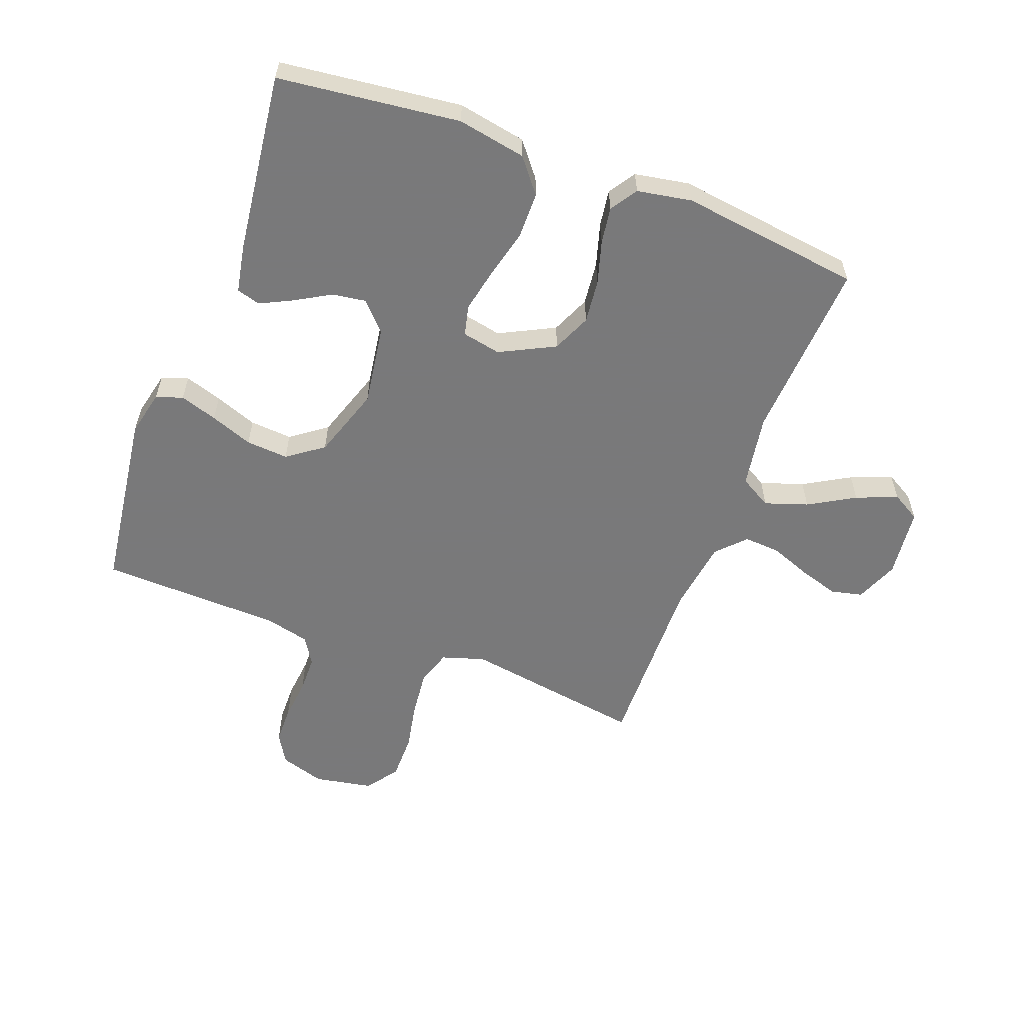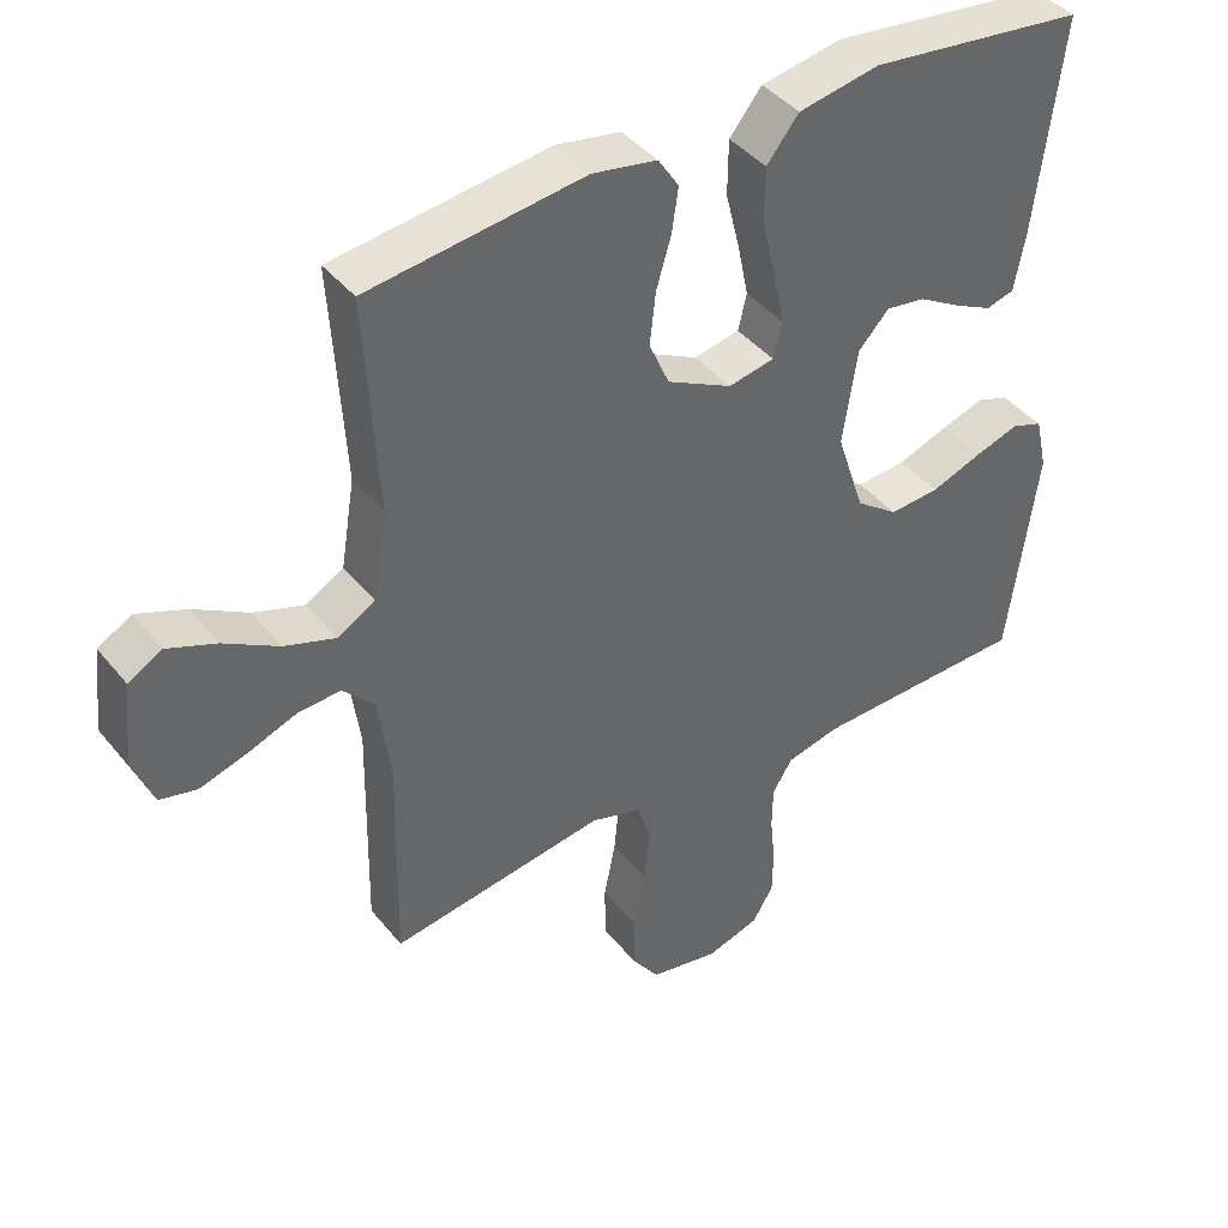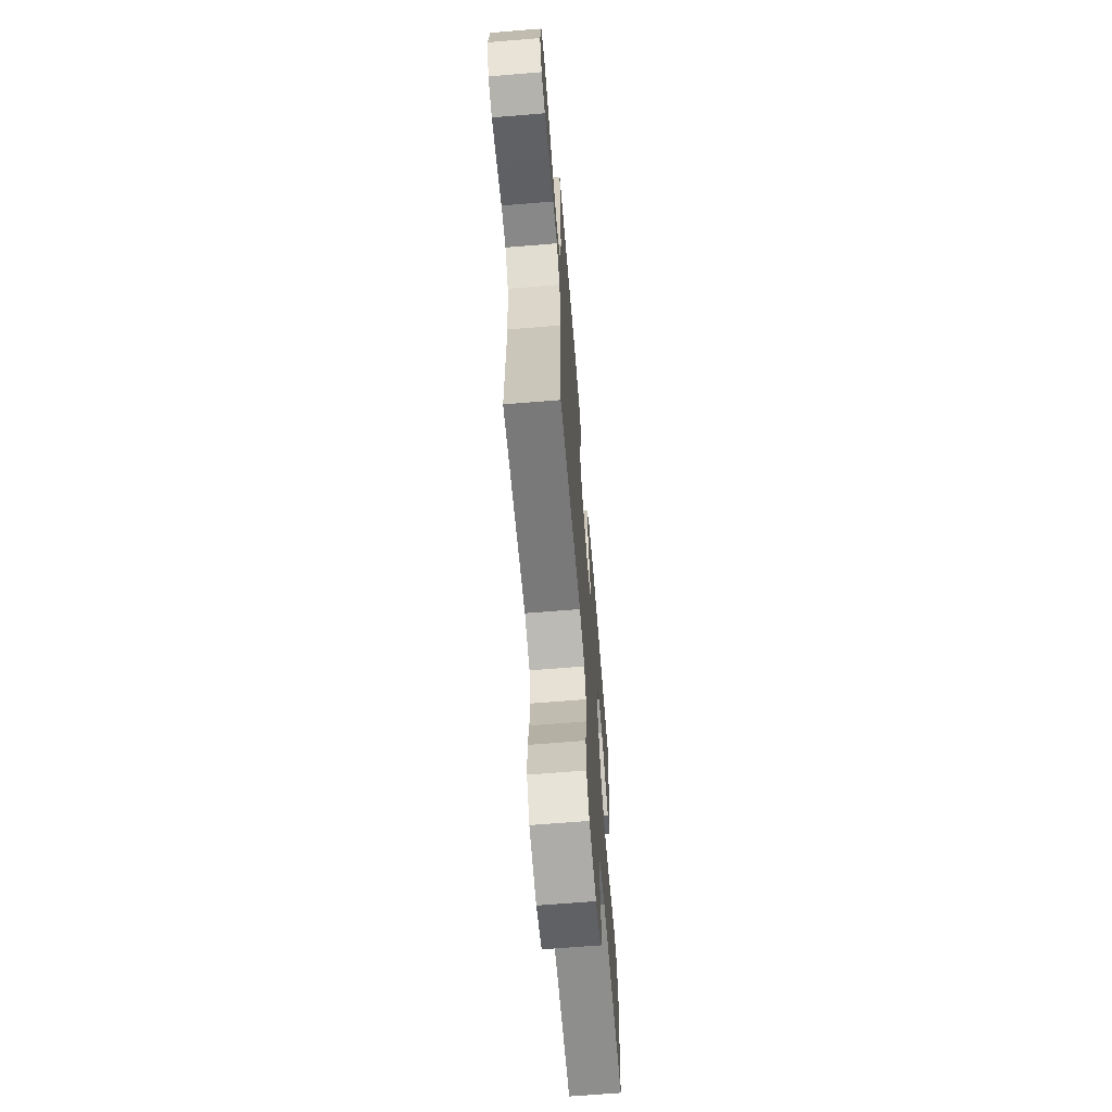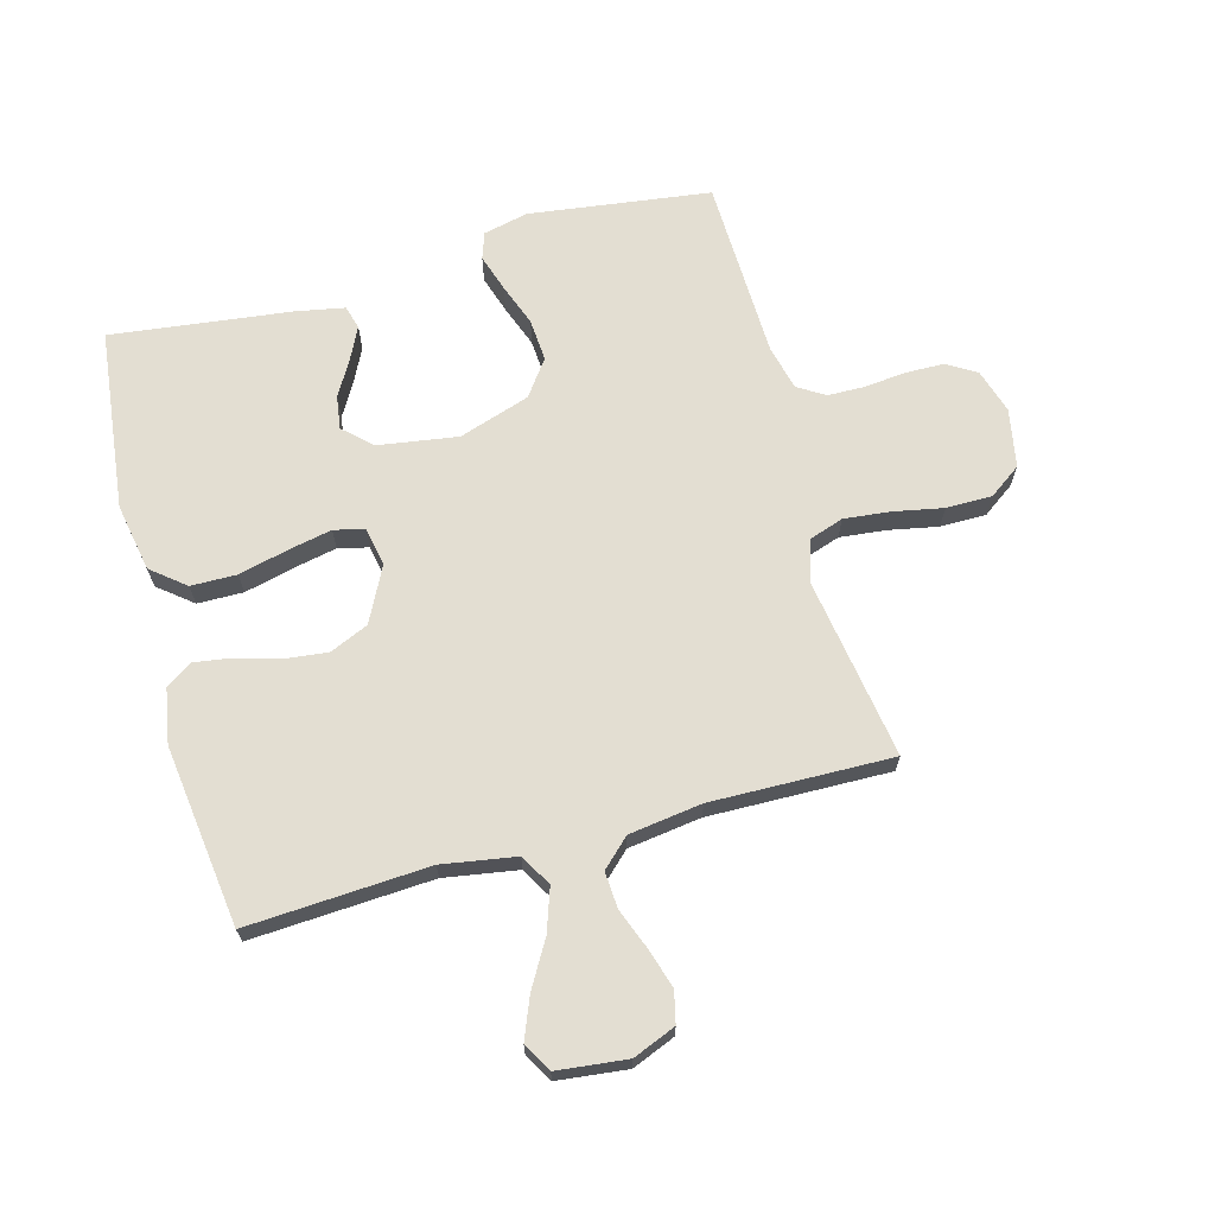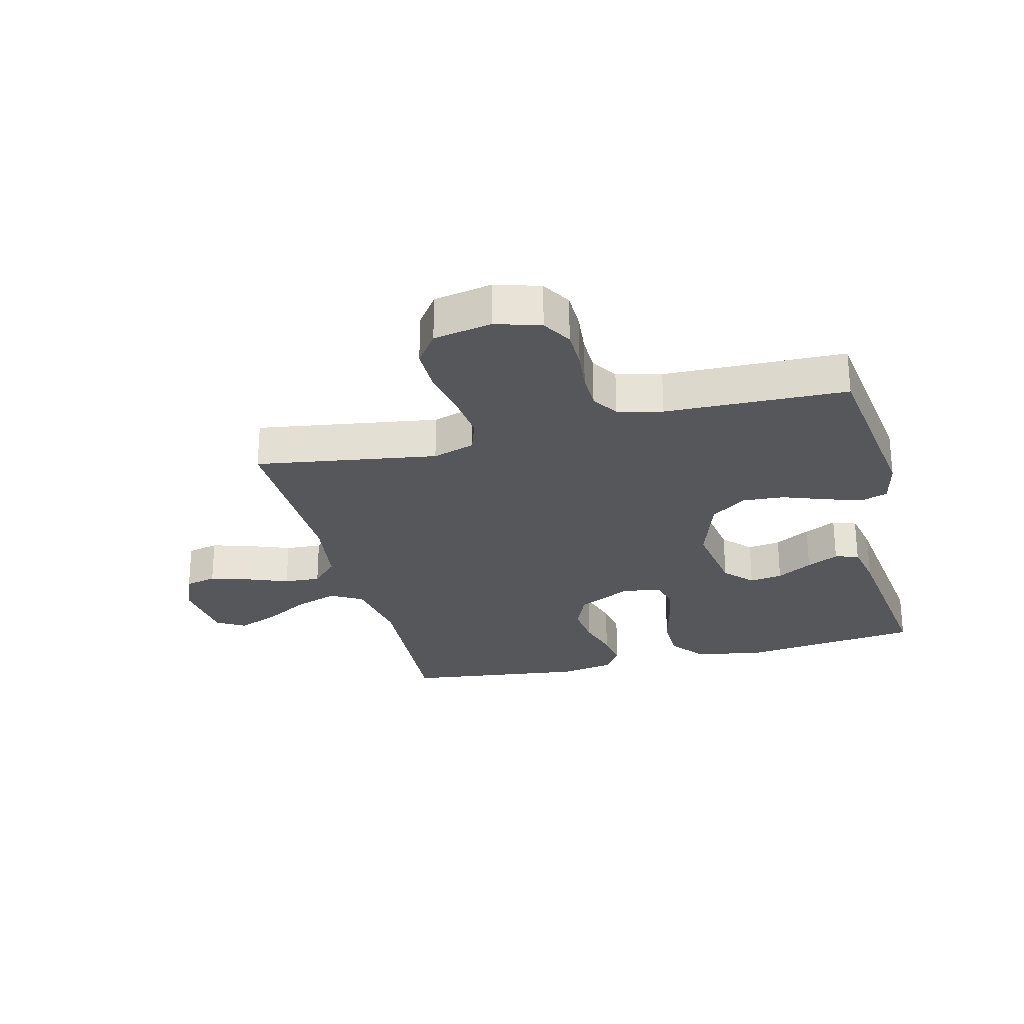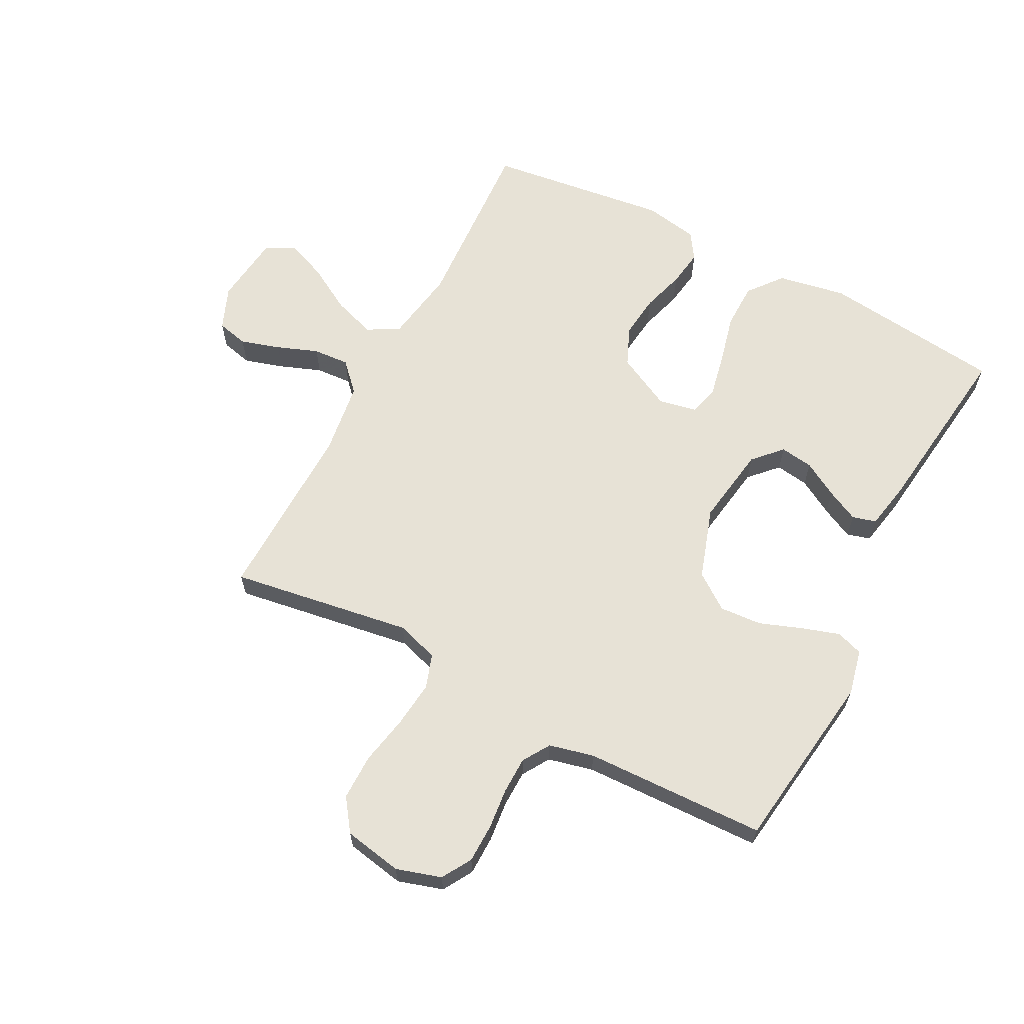
<metadata>
{"format":"obj","ext":"obj","renderer":"f3d","projection":"perspective","resolution":1024,"background":"white","views":[{"elev":-57.8,"azim":-20.6,"up":"+Y"},{"elev":41.4,"azim":144.8,"up":"+Z"},{"elev":-66.6,"azim":94.7,"up":"+Z"},{"elev":67.7,"azim":74.8,"up":"+Y"},{"elev":-26.5,"azim":-165.7,"up":"+Y"},{"elev":63.4,"azim":-152.3,"up":"+Y"}]}
</metadata>
<code>
v 0.5 0.07 -0.5
v 0.2 0.07 -0.453
v 0.13 0.07 -0.475
v 0.111 0.07 -0.531
v 0.119 0.07 -0.608
v 0.135 0.07 -0.69
v 0.135 0.07 -0.766
v 0.097 0.07 -0.819
v 0 0.07 -0.837
v -0.074 0.07 -0.814
v -0.103 0.07 -0.765
v -0.104 0.07 -0.701
v -0.097 0.07 -0.633
v -0.098 0.07 -0.572
v -0.126 0.07 -0.527
v -0.2 0.07 -0.509
v -0.5 0.07 -0.5
v -0.54 0.07 -0.2
v -0.523 0.07 -0.125
v -0.479 0.07 -0.11
v -0.417 0.07 -0.13
v -0.347 0.07 -0.156
v -0.277 0.07 -0.161
v -0.218 0.07 -0.118
v -0.179 0.07 0
v -0.199 0.07 0.132
v -0.242 0.07 0.178
v -0.297 0.07 0.17
v -0.356 0.07 0.136
v -0.409 0.07 0.11
v -0.448 0.07 0.121
v -0.463 0.07 0.2
v -0.5 0.07 0.5
v -0.2 0.07 0.535
v -0.087 0.07 0.514
v -0.042 0.07 0.458
v -0.041 0.07 0.382
v -0.061 0.07 0.301
v -0.076 0.07 0.228
v -0.064 0.07 0.178
v 0 0.07 0.165
v 0.091 0.07 0.211
v 0.119 0.07 0.275
v 0.111 0.07 0.347
v 0.09 0.07 0.418
v 0.081 0.07 0.479
v 0.11 0.07 0.523
v 0.2 0.07 0.539
v 0.5 0.07 0.5
v 0.482 0.07 0.2
v 0.502 0.07 0.078
v 0.554 0.07 0.048
v 0.625 0.07 0.072
v 0.701 0.07 0.116
v 0.769 0.07 0.143
v 0.816 0.07 0.116
v 0.829 0.07 0
v 0.8 0.07 -0.071
v 0.748 0.07 -0.083
v 0.683 0.07 -0.063
v 0.615 0.07 -0.037
v 0.555 0.07 -0.033
v 0.511 0.07 -0.079
v 0.494 0.07 -0.2
v 0.5 0 -0.5
v 0.2 0 -0.453
v 0.13 0 -0.475
v 0.111 0 -0.531
v 0.119 0 -0.608
v 0.135 0 -0.69
v 0.135 0 -0.766
v 0.097 0 -0.819
v 0 0 -0.837
v -0.074 0 -0.814
v -0.103 0 -0.765
v -0.104 0 -0.701
v -0.097 0 -0.633
v -0.098 0 -0.572
v -0.126 0 -0.527
v -0.2 0 -0.509
v -0.5 0 -0.5
v -0.54 0 -0.2
v -0.523 0 -0.125
v -0.479 0 -0.11
v -0.417 0 -0.13
v -0.347 0 -0.156
v -0.277 0 -0.161
v -0.218 0 -0.118
v -0.179 0 0
v -0.199 0 0.132
v -0.242 0 0.178
v -0.297 0 0.17
v -0.356 0 0.136
v -0.409 0 0.11
v -0.448 0 0.121
v -0.463 0 0.2
v -0.5 0 0.5
v -0.2 0 0.535
v -0.087 0 0.514
v -0.042 0 0.458
v -0.041 0 0.382
v -0.061 0 0.301
v -0.076 0 0.228
v -0.064 0 0.178
v 0 0 0.165
v 0.091 0 0.211
v 0.119 0 0.275
v 0.111 0 0.347
v 0.09 0 0.418
v 0.081 0 0.479
v 0.11 0 0.523
v 0.2 0 0.539
v 0.5 0 0.5
v 0.482 0 0.2
v 0.502 0 0.078
v 0.554 0 0.048
v 0.625 0 0.072
v 0.701 0 0.116
v 0.769 0 0.143
v 0.816 0 0.116
v 0.829 0 0
v 0.8 0 -0.071
v 0.748 0 -0.083
v 0.683 0 -0.063
v 0.615 0 -0.037
v 0.555 0 -0.033
v 0.511 0 -0.079
v 0.494 0 -0.2
f 59 60 61
f 58 59 61
f 57 58 61
f 56 57 61
f 55 56 61
f 54 55 61
f 53 54 61
f 52 53 61 62
f 51 52 62 63
f 48 49 50
f 47 48 50
f 46 47 50
f 45 46 50
f 44 45 50
f 51 63 64
f 50 51 64
f 44 50 64
f 43 44 64
f 36 37 38
f 35 36 38
f 34 35 38
f 33 34 38
f 32 33 38
f 31 32 38
f 30 31 38
f 28 29 30
f 28 30 38
f 27 28 38 39
f 20 21 22
f 19 20 22
f 18 19 22
f 17 18 22
f 16 17 22
f 15 16 22 23
f 14 15 23 24
f 11 12 13
f 10 11 13
f 9 10 13
f 8 9 13
f 7 8 13
f 6 7 13
f 5 6 13
f 4 5 13 14
f 14 24 25
f 4 14 25
f 3 4 25
f 64 1 2
f 43 64 2
f 42 43 2
f 26 27 39 40
f 26 40 41
f 25 26 41
f 25 41 42
f 3 25 42
f 2 3 42
f 125 124 123
f 125 123 122
f 125 122 121
f 125 121 120
f 125 120 119
f 125 119 118
f 125 118 117
f 126 125 117 116
f 127 126 116 115
f 114 113 112
f 114 112 111
f 114 111 110
f 114 110 109
f 114 109 108
f 128 127 115
f 128 115 114
f 128 114 108
f 128 108 107
f 102 101 100
f 102 100 99
f 102 99 98
f 102 98 97
f 102 97 96
f 102 96 95
f 102 95 94
f 94 93 92
f 102 94 92
f 103 102 92 91
f 86 85 84
f 86 84 83
f 86 83 82
f 86 82 81
f 86 81 80
f 87 86 80 79
f 88 87 79 78
f 77 76 75
f 77 75 74
f 77 74 73
f 77 73 72
f 77 72 71
f 77 71 70
f 77 70 69
f 78 77 69 68
f 89 88 78
f 89 78 68
f 89 68 67
f 66 65 128
f 66 128 107
f 66 107 106
f 104 103 91 90
f 105 104 90
f 105 90 89
f 106 105 89
f 106 89 67
f 106 67 66
f 1 65 66 2
f 2 66 67 3
f 3 67 68 4
f 4 68 69 5
f 5 69 70 6
f 6 70 71 7
f 7 71 72 8
f 8 72 73 9
f 9 73 74 10
f 10 74 75 11
f 11 75 76 12
f 12 76 77 13
f 13 77 78 14
f 14 78 79 15
f 15 79 80 16
f 16 80 81 17
f 17 81 82 18
f 18 82 83 19
f 19 83 84 20
f 20 84 85 21
f 21 85 86 22
f 22 86 87 23
f 23 87 88 24
f 24 88 89 25
f 25 89 90 26
f 26 90 91 27
f 27 91 92 28
f 28 92 93 29
f 29 93 94 30
f 30 94 95 31
f 31 95 96 32
f 32 96 97 33
f 33 97 98 34
f 34 98 99 35
f 35 99 100 36
f 36 100 101 37
f 37 101 102 38
f 38 102 103 39
f 39 103 104 40
f 40 104 105 41
f 41 105 106 42
f 42 106 107 43
f 43 107 108 44
f 44 108 109 45
f 45 109 110 46
f 46 110 111 47
f 47 111 112 48
f 48 112 113 49
f 49 113 114 50
f 50 114 115 51
f 51 115 116 52
f 52 116 117 53
f 53 117 118 54
f 54 118 119 55
f 55 119 120 56
f 56 120 121 57
f 57 121 122 58
f 58 122 123 59
f 59 123 124 60
f 60 124 125 61
f 61 125 126 62
f 62 126 127 63
f 63 127 128 64
f 64 128 65 1

</code>
